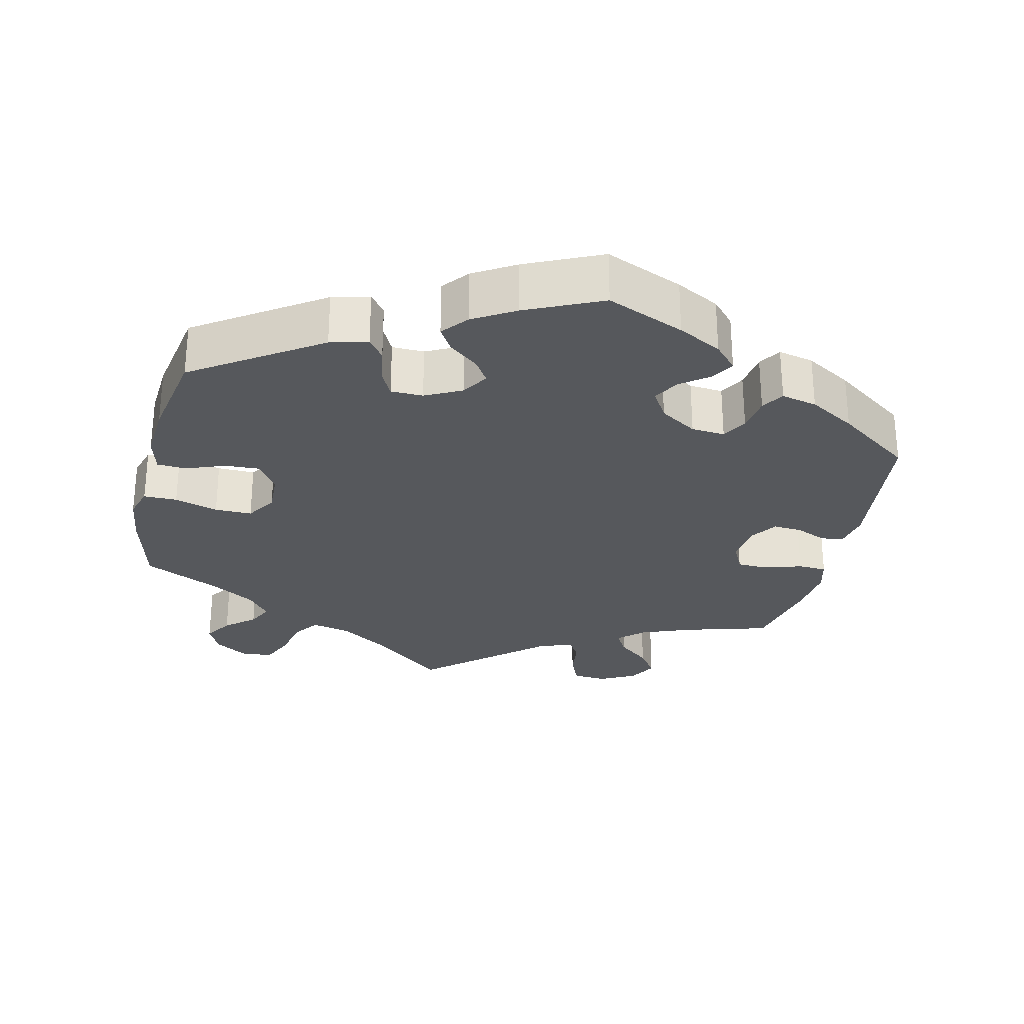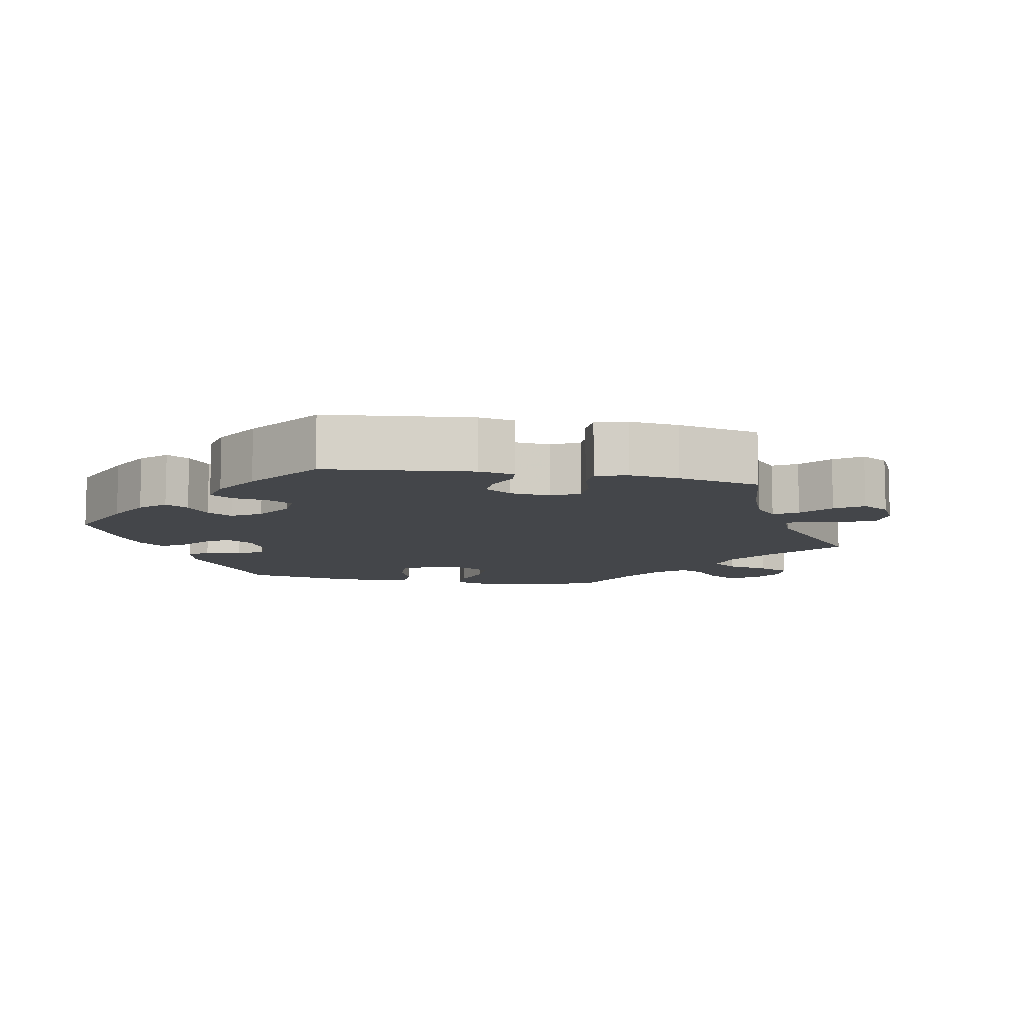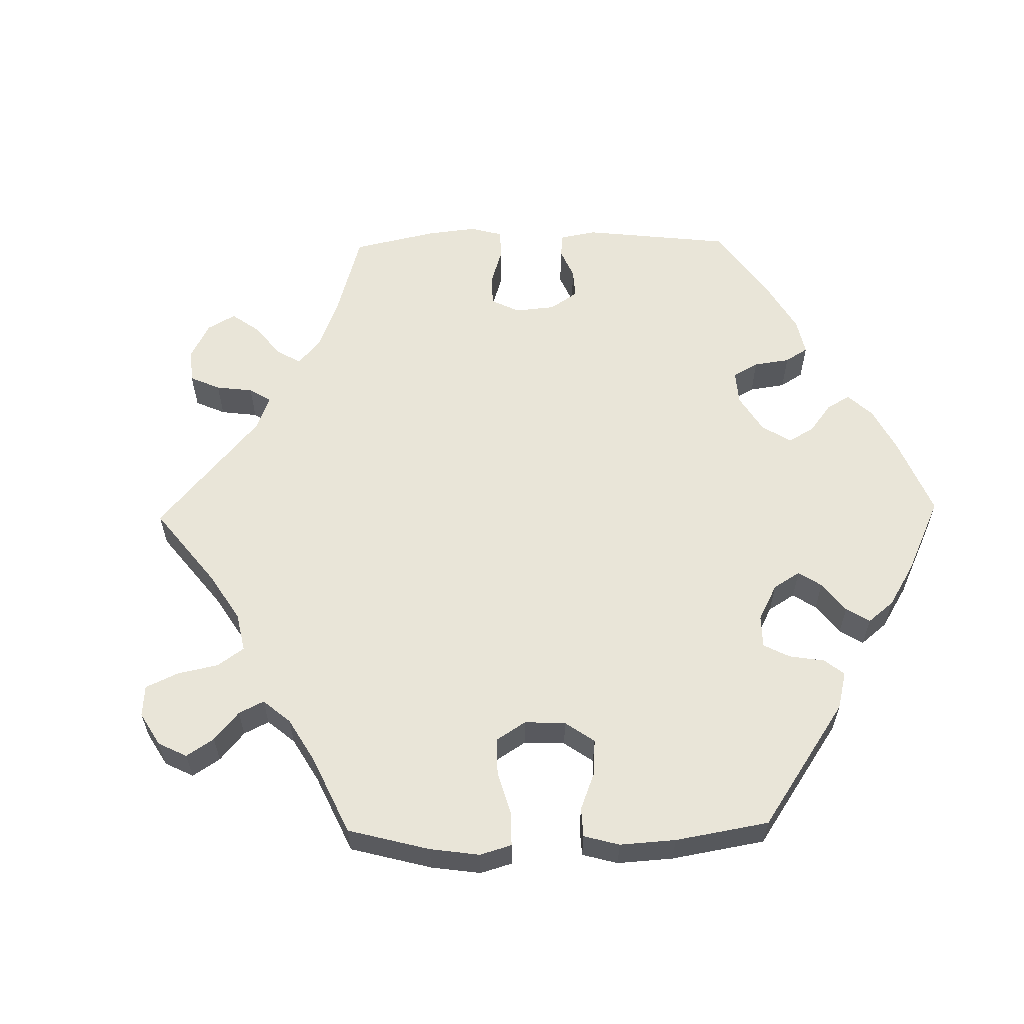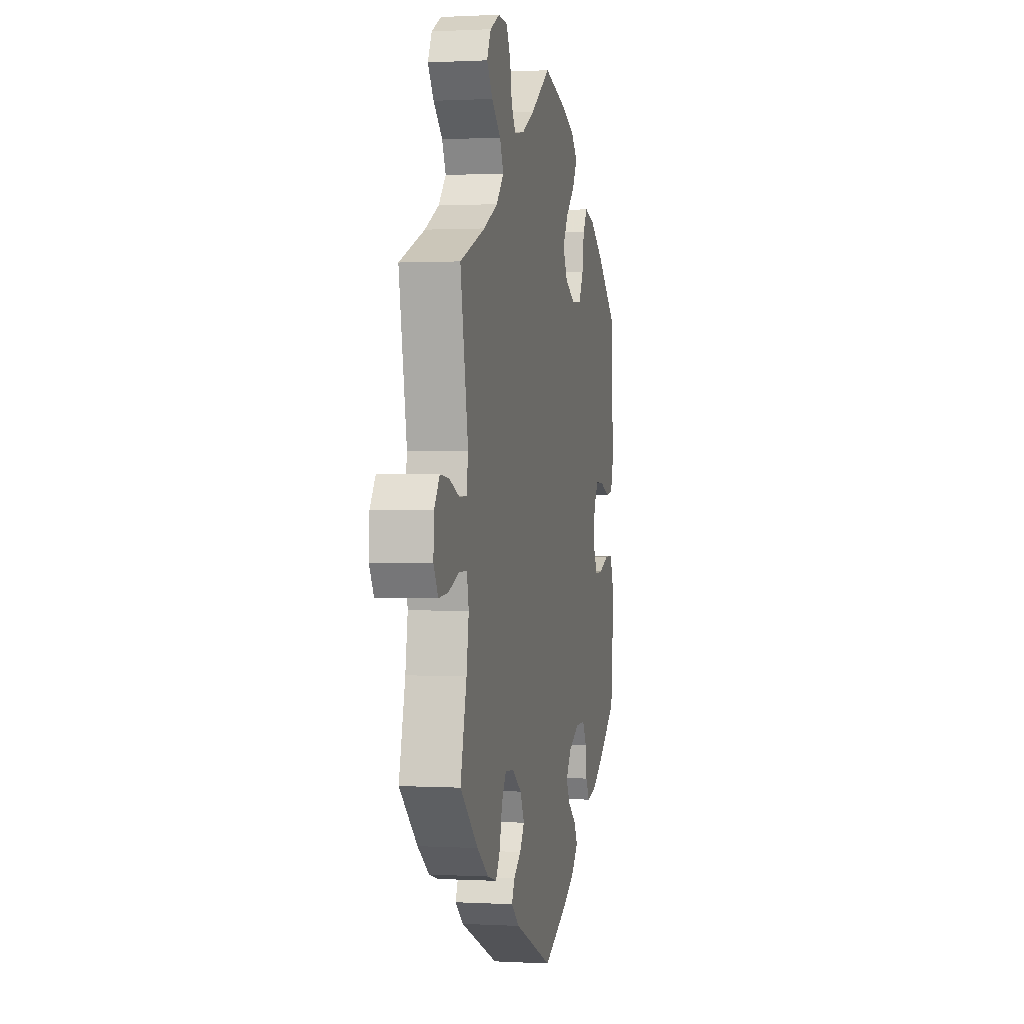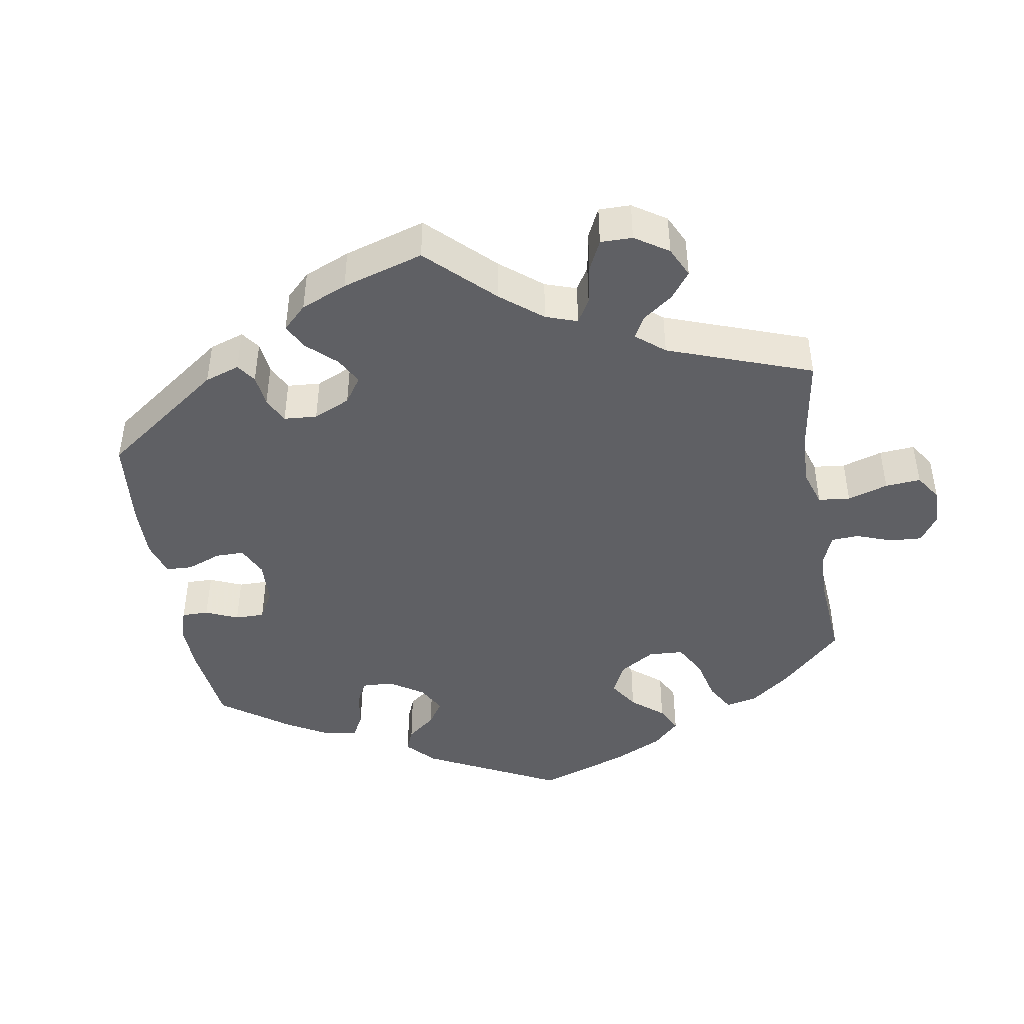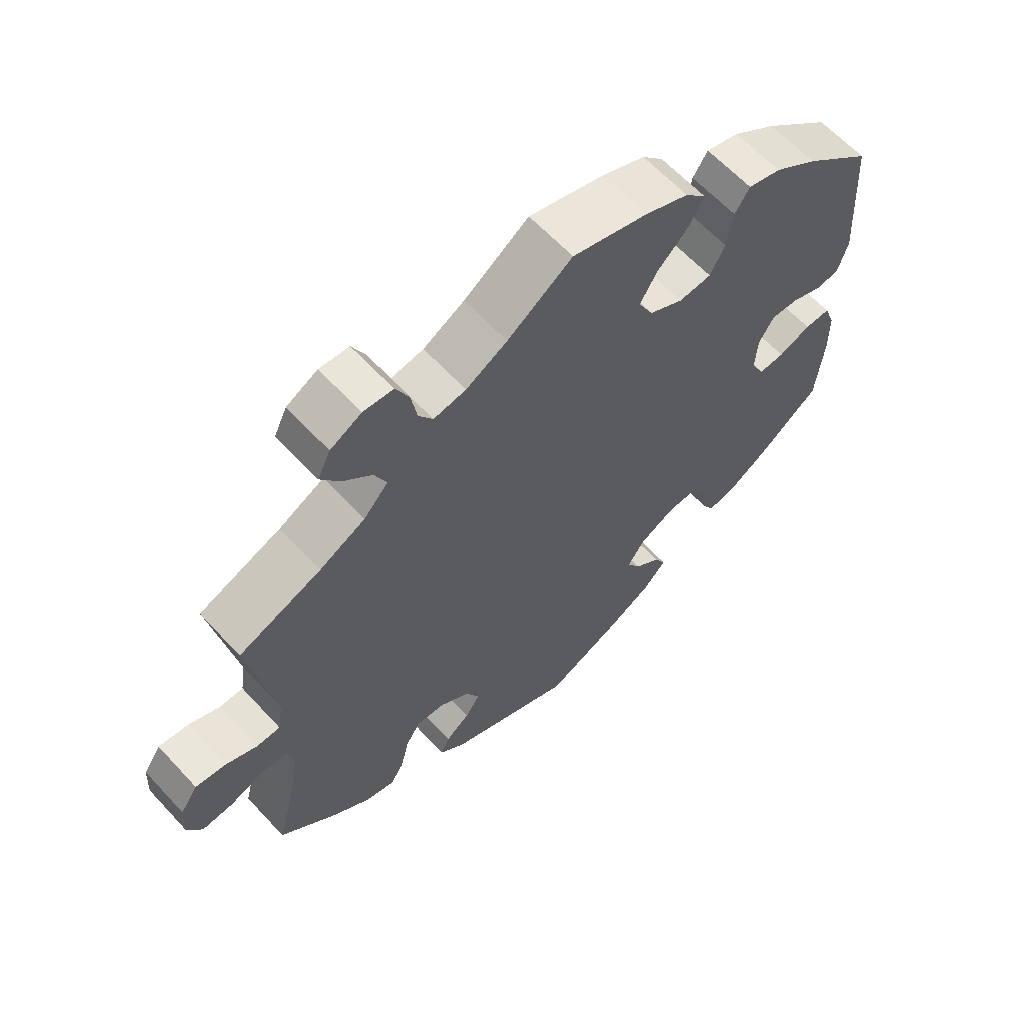
<metadata>
{"format":"obj","ext":"obj","renderer":"f3d","projection":"perspective","resolution":1024,"background":"white","views":[{"elev":-28.3,"azim":106.9,"up":"+Y"},{"elev":-9.5,"azim":-160.9,"up":"+Y"},{"elev":59.7,"azim":28.9,"up":"+Y"},{"elev":0.8,"azim":-78.2,"up":"+Z"},{"elev":-44.5,"azim":-110.7,"up":"+Y"},{"elev":62.5,"azim":-42.6,"up":"+Z"}]}
</metadata>
<code>
v -0.471 0.07 -0.168
v -0.46 0.07 -0.096
v -0.469 0.07 -0.051
v -0.507 0.07 -0.051
v -0.559 0.07 -0.071
v -0.605 0.07 -0.075
v -0.627 0.07 -0.037
v -0.624 0.07 0.018
v -0.598 0.07 0.056
v -0.553 0.07 0.051
v -0.506 0.07 0.031
v -0.471 0.07 0.032
v -0.463 0.07 0.082
v -0.501 0.07 0.289
v -0.379 0.07 0.337
v -0.311 0.07 0.372
v -0.275 0.07 0.412
v -0.293 0.07 0.452
v -0.336 0.07 0.491
v -0.364 0.07 0.531
v -0.345 0.07 0.57
v -0.299 0.07 0.595
v -0.255 0.07 0.592
v -0.235 0.07 0.552
v -0.226 0.07 0.501
v -0.205 0.07 0.469
v -0.157 0.07 0.477
v -0.096 0.07 0.511
v 0 0.07 0.578
v 0.112 0.07 0.547
v 0.176 0.07 0.521
v 0.207 0.07 0.488
v 0.184 0.07 0.448
v 0.139 0.07 0.405
v 0.113 0.07 0.361
v 0.135 0.07 0.318
v 0.185 0.07 0.292
v 0.234 0.07 0.296
v 0.256 0.07 0.339
v 0.265 0.07 0.395
v 0.287 0.07 0.429
v 0.336 0.07 0.416
v 0.4 0.07 0.373
v 0.5 0.07 0.289
v 0.513 0.07 0.082
v 0.498 0.07 0.031
v 0.464 0.07 0.026
v 0.417 0.07 0.044
v 0.377 0.07 0.046
v 0.354 0.07 0.008
v 0.351 0.07 -0.048
v 0.371 0.07 -0.086
v 0.409 0.07 -0.084
v 0.457 0.07 -0.065
v 0.495 0.07 -0.064
v 0.511 0.07 -0.107
v 0.512 0.07 -0.174
v 0.501 0.07 -0.288
v 0.409 0.07 -0.358
v 0.352 0.07 -0.394
v 0.307 0.07 -0.404
v 0.289 0.07 -0.372
v 0.283 0.07 -0.324
v 0.263 0.07 -0.289
v 0.216 0.07 -0.29
v 0.163 0.07 -0.318
v 0.137 0.07 -0.356
v 0.157 0.07 -0.39
v 0.196 0.07 -0.421
v 0.213 0.07 -0.453
v 0.179 0.07 -0.49
v 0.115 0.07 -0.526
v 0.001 0.07 -0.578
v -0.186 0.07 -0.496
v -0.224 0.07 -0.463
v -0.211 0.07 -0.434
v -0.175 0.07 -0.407
v -0.153 0.07 -0.374
v -0.173 0.07 -0.333
v -0.218 0.07 -0.301
v -0.261 0.07 -0.298
v -0.283 0.07 -0.334
v -0.295 0.07 -0.387
v -0.316 0.07 -0.42
v -0.36 0.07 -0.408
v -0.415 0.07 -0.367
v -0.501 0.07 -0.288
v -0.471 0 -0.168
v -0.46 0 -0.096
v -0.469 0 -0.051
v -0.507 0 -0.051
v -0.559 0 -0.071
v -0.605 0 -0.075
v -0.627 0 -0.037
v -0.624 0 0.018
v -0.598 0 0.056
v -0.553 0 0.051
v -0.506 0 0.031
v -0.471 0 0.032
v -0.463 0 0.082
v -0.501 0 0.289
v -0.379 0 0.337
v -0.311 0 0.372
v -0.275 0 0.412
v -0.293 0 0.452
v -0.336 0 0.491
v -0.364 0 0.531
v -0.345 0 0.57
v -0.299 0 0.595
v -0.255 0 0.592
v -0.235 0 0.552
v -0.226 0 0.501
v -0.205 0 0.469
v -0.157 0 0.477
v -0.096 0 0.511
v 0 0 0.578
v 0.112 0 0.547
v 0.176 0 0.521
v 0.207 0 0.488
v 0.184 0 0.448
v 0.139 0 0.405
v 0.113 0 0.361
v 0.135 0 0.318
v 0.185 0 0.292
v 0.234 0 0.296
v 0.256 0 0.339
v 0.265 0 0.395
v 0.287 0 0.429
v 0.336 0 0.416
v 0.4 0 0.373
v 0.5 0 0.289
v 0.513 0 0.082
v 0.498 0 0.031
v 0.464 0 0.026
v 0.417 0 0.044
v 0.377 0 0.046
v 0.354 0 0.008
v 0.351 0 -0.048
v 0.371 0 -0.086
v 0.409 0 -0.084
v 0.457 0 -0.065
v 0.495 0 -0.064
v 0.511 0 -0.107
v 0.512 0 -0.174
v 0.501 0 -0.288
v 0.409 0 -0.358
v 0.352 0 -0.394
v 0.307 0 -0.404
v 0.289 0 -0.372
v 0.283 0 -0.324
v 0.263 0 -0.289
v 0.216 0 -0.29
v 0.163 0 -0.318
v 0.137 0 -0.356
v 0.157 0 -0.39
v 0.196 0 -0.421
v 0.213 0 -0.453
v 0.179 0 -0.49
v 0.115 0 -0.526
v 0.001 0 -0.578
v -0.186 0 -0.496
v -0.224 0 -0.463
v -0.211 0 -0.434
v -0.175 0 -0.407
v -0.153 0 -0.374
v -0.173 0 -0.333
v -0.218 0 -0.301
v -0.261 0 -0.298
v -0.283 0 -0.334
v -0.295 0 -0.387
v -0.316 0 -0.42
v -0.36 0 -0.408
v -0.415 0 -0.367
v -0.501 0 -0.288
f 86 87 1
f 85 86 1 2
f 82 83 84 85
f 81 82 85 2
f 80 81 2 3
f 79 80 3
f 74 75 76 77
f 74 77 78
f 73 74 78
f 72 73 78 79
f 68 69 70 71
f 67 68 71 72
f 60 61 62 63
f 60 63 64
f 59 60 64
f 58 59 64
f 57 58 64
f 56 57 64 65
f 53 54 55 56
f 52 53 56 65
f 45 46 47 48
f 45 48 49
f 44 45 49
f 43 44 49 50
f 39 40 41 42
f 38 39 42 43
f 31 32 33 34
f 31 34 35
f 28 29 30 31
f 27 28 31 35
f 26 27 35 36
f 22 23 24 25
f 22 25 26
f 21 22 26
f 18 19 20 21
f 17 18 21 26
f 16 17 26 36
f 13 14 15
f 12 13 15 16
f 8 9 10 11
f 8 11 12
f 7 8 12
f 4 5 6 7
f 3 4 7 12
f 67 72 79 3
f 51 52 65 66
f 50 51 66
f 38 43 50 66
f 37 38 66 67
f 16 36 37 67
f 3 12 16 67
f 88 174 173
f 89 88 173 172
f 172 171 170 169
f 89 172 169 168
f 90 89 168 167
f 90 167 166
f 164 163 162 161
f 165 164 161
f 165 161 160
f 166 165 160 159
f 158 157 156 155
f 159 158 155 154
f 150 149 148 147
f 151 150 147
f 151 147 146
f 151 146 145
f 151 145 144
f 152 151 144 143
f 143 142 141 140
f 152 143 140 139
f 135 134 133 132
f 136 135 132
f 136 132 131
f 137 136 131 130
f 129 128 127 126
f 130 129 126 125
f 121 120 119 118
f 122 121 118
f 118 117 116 115
f 122 118 115 114
f 123 122 114 113
f 112 111 110 109
f 113 112 109
f 113 109 108
f 108 107 106 105
f 113 108 105 104
f 123 113 104 103
f 102 101 100
f 103 102 100 99
f 98 97 96 95
f 99 98 95
f 99 95 94
f 94 93 92 91
f 99 94 91 90
f 90 166 159 154
f 153 152 139 138
f 153 138 137
f 153 137 130 125
f 154 153 125 124
f 154 124 123 103
f 154 103 99 90
f 1 88 89 2
f 2 89 90 3
f 3 90 91 4
f 4 91 92 5
f 5 92 93 6
f 6 93 94 7
f 7 94 95 8
f 8 95 96 9
f 9 96 97 10
f 10 97 98 11
f 11 98 99 12
f 12 99 100 13
f 13 100 101 14
f 14 101 102 15
f 15 102 103 16
f 16 103 104 17
f 17 104 105 18
f 18 105 106 19
f 19 106 107 20
f 20 107 108 21
f 21 108 109 22
f 22 109 110 23
f 23 110 111 24
f 24 111 112 25
f 25 112 113 26
f 26 113 114 27
f 27 114 115 28
f 28 115 116 29
f 29 116 117 30
f 30 117 118 31
f 31 118 119 32
f 32 119 120 33
f 33 120 121 34
f 34 121 122 35
f 35 122 123 36
f 36 123 124 37
f 37 124 125 38
f 38 125 126 39
f 39 126 127 40
f 40 127 128 41
f 41 128 129 42
f 42 129 130 43
f 43 130 131 44
f 44 131 132 45
f 45 132 133 46
f 46 133 134 47
f 47 134 135 48
f 48 135 136 49
f 49 136 137 50
f 50 137 138 51
f 51 138 139 52
f 52 139 140 53
f 53 140 141 54
f 54 141 142 55
f 55 142 143 56
f 56 143 144 57
f 57 144 145 58
f 58 145 146 59
f 59 146 147 60
f 60 147 148 61
f 61 148 149 62
f 62 149 150 63
f 63 150 151 64
f 64 151 152 65
f 65 152 153 66
f 66 153 154 67
f 67 154 155 68
f 68 155 156 69
f 69 156 157 70
f 70 157 158 71
f 71 158 159 72
f 72 159 160 73
f 73 160 161 74
f 74 161 162 75
f 75 162 163 76
f 76 163 164 77
f 77 164 165 78
f 78 165 166 79
f 79 166 167 80
f 80 167 168 81
f 81 168 169 82
f 82 169 170 83
f 83 170 171 84
f 84 171 172 85
f 85 172 173 86
f 86 173 174 87
f 87 174 88 1

</code>
